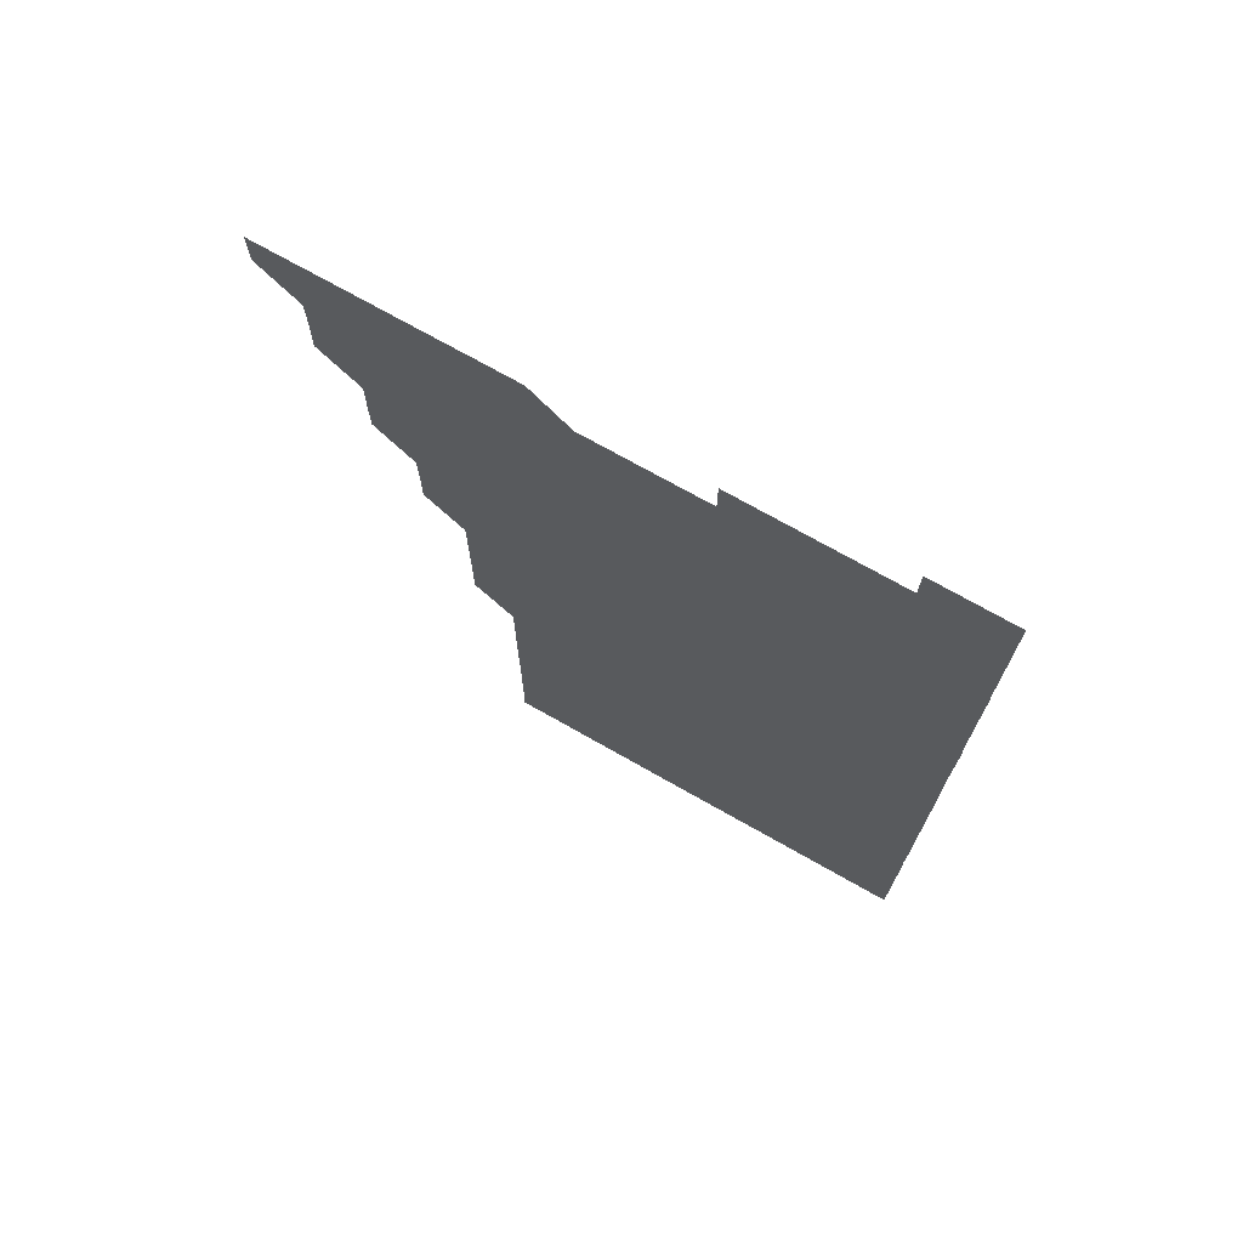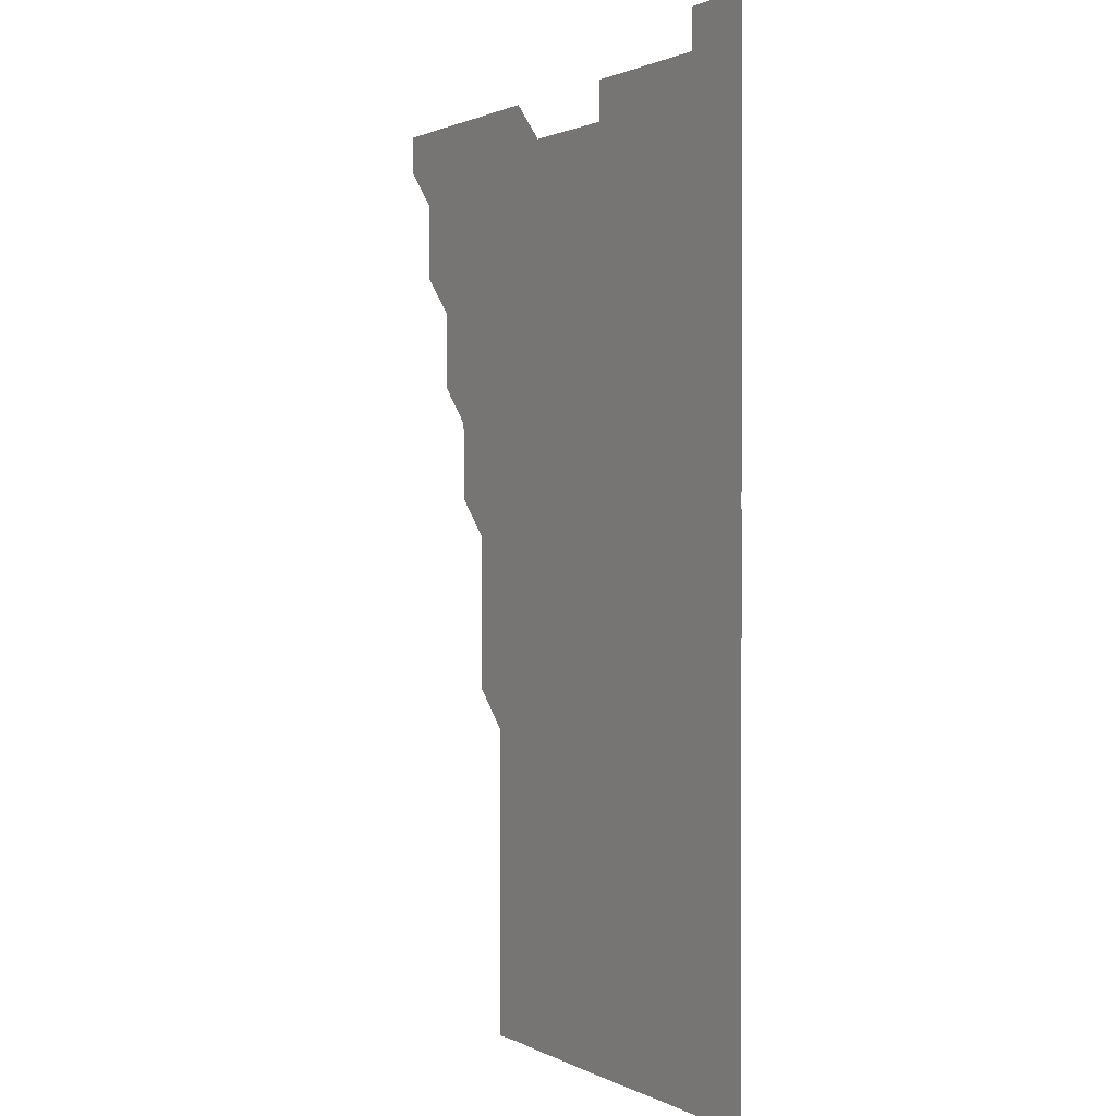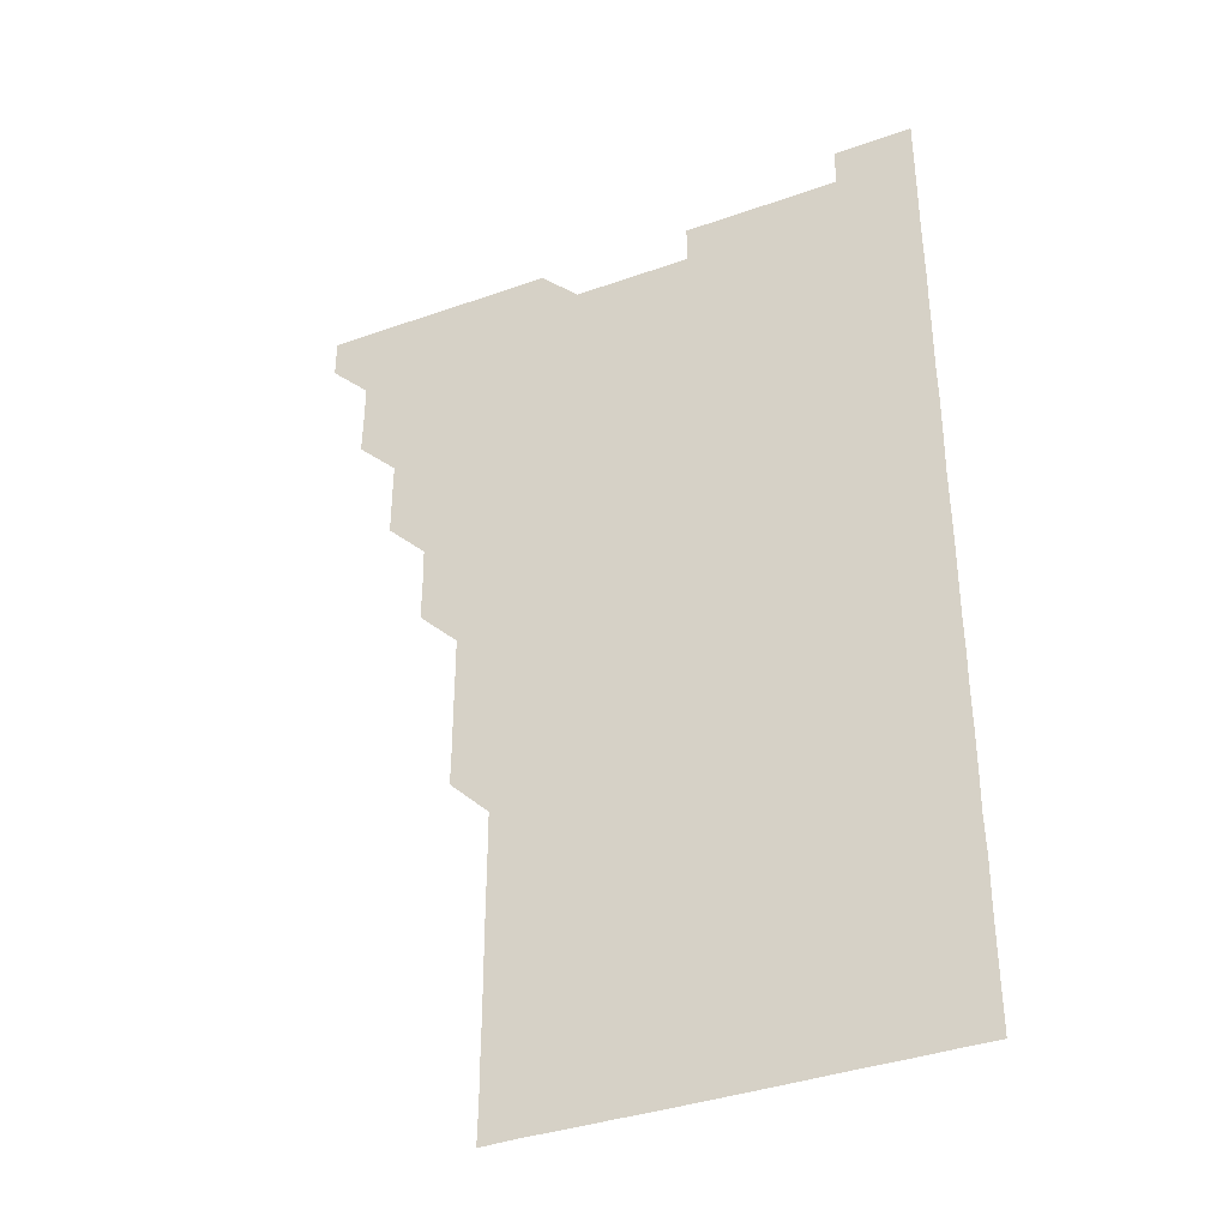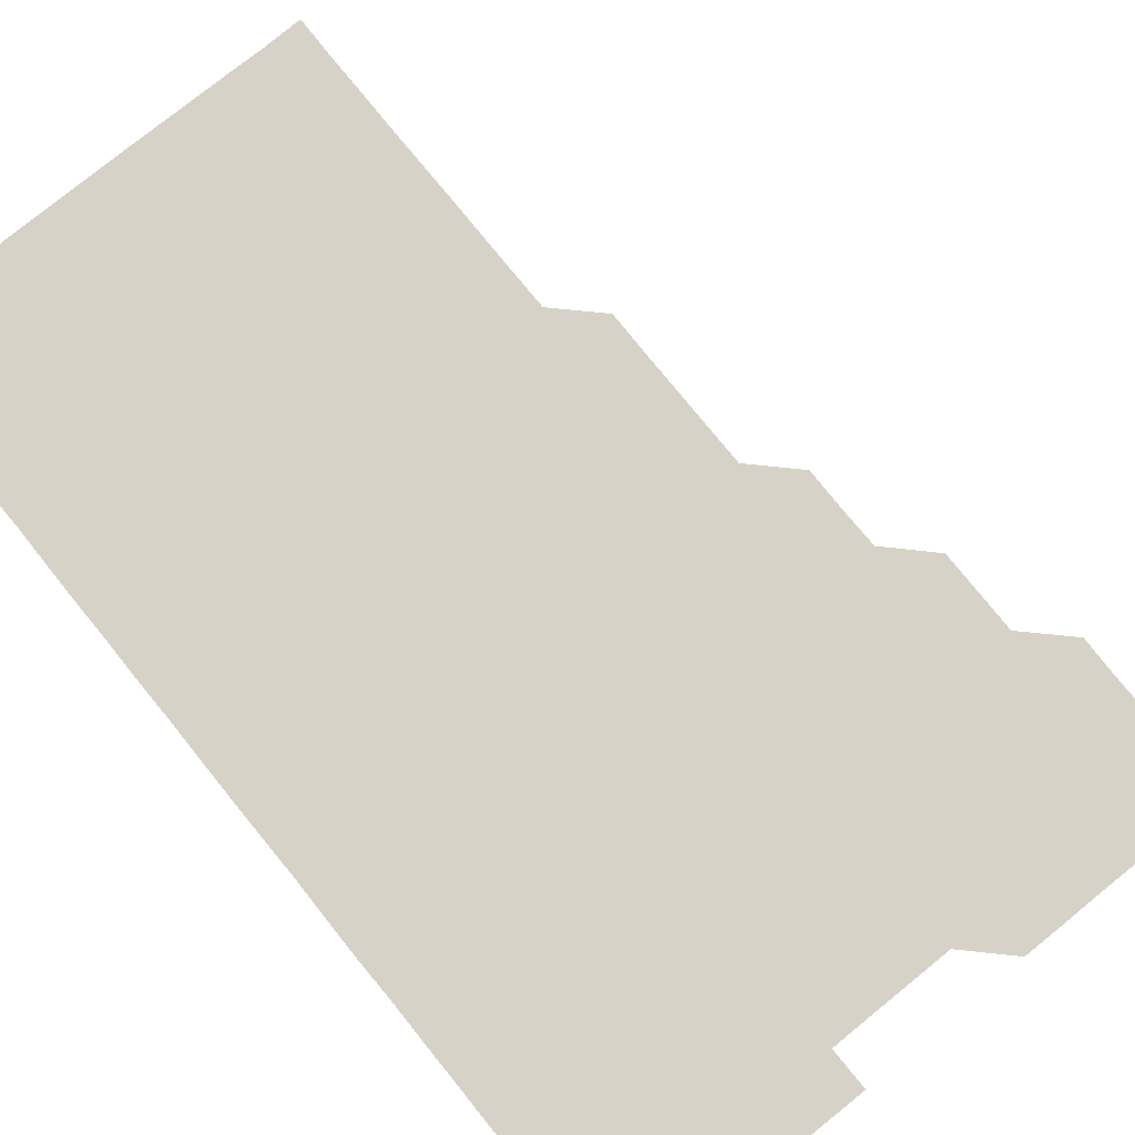
<metadata>
{"format":"obj","ext":"obj","renderer":"f3d","projection":"perspective","resolution":1024,"background":"white","views":[{"elev":73.2,"azim":29.5,"up":"+Y"},{"elev":1.2,"azim":59.9,"up":"+Y"},{"elev":-37.7,"azim":24.4,"up":"+Y"},{"elev":77.7,"azim":141.0,"up":"+Z"}]}
</metadata>
<code>
v 481 541 0
v 481 556 0
v 495.8 496 0
v 496.1 510.8 0
v 496 526 0
v 496.1 541 0
v 496 556 0
v 510.9 450.9 0
v 510.9 465.9 0
v 511 481 0
v 511.2 496.1 0
v 510.9 511 0
v 511.1 526 0
v 511 540.9 0
v 511 556.1 0
v 525.9 405.9 0
v 526.1 420.9 0
v 525.8 435.9 0
v 526.2 451 0
v 526 466 0
v 525.9 481 0
v 526 496 0
v 526 511 0
v 526 526 0
v 526 540.9 0
v 526 556 0
v 540.9 330.8 0
v 541.1 345.8 0
v 541 360.8 0
v 541 375.9 0
v 541 390.9 0
v 541 406 0
v 541 421 0
v 541.2 436.1 0
v 540.9 451 0
v 541.1 466 0
v 541.1 481 0
v 540.9 496 0
v 541 511 0
v 541 526 0
v 541 540.9 0
v 541 556 0
v 555.8 195.9 0
v 556.1 210.7 0
v 556.1 225.6 0
v 556.2 240.6 0
v 556.1 255.8 0
v 556 270.8 0
v 556 285.8 0
v 556.1 300.8 0
v 556 315.9 0
v 556.1 331.1 0
v 556 346 0
v 556 361 0
v 556 376 0
v 556 391 0
v 556.1 406.1 0
v 556 421 0
v 556 436 0
v 556.1 451.1 0
v 556 466 0
v 556 481 0
v 556.1 496 0
v 556 511 0
v 556 526 0
v 556 541 0
v 556 556.1 0
v 570.9 196.2 0
v 570.8 210.8 0
v 571.2 226.2 0
v 571.1 241.1 0
v 571.1 256 0
v 571.1 271.1 0
v 571 286 0
v 570.9 300.9 0
v 571.1 316.1 0
v 571.1 331.1 0
v 571 346 0
v 571.1 361.1 0
v 571 376 0
v 571.1 391.1 0
v 571 406 0
v 571 421 0
v 571 436 0
v 571 451 0
v 571 466 0
v 571 481 0
v 571 496 0
v 571.1 511 0
v 571 525.9 0
v 571 540.9 0
v 570.9 556.1 0
v 585.7 196 0
v 586.1 211.2 0
v 586.1 226.2 0
v 586 241 0
v 586.1 256.2 0
v 586 271.1 0
v 586 286 0
v 586.1 301.1 0
v 586 316 0
v 585.9 330.9 0
v 586.1 346.2 0
v 586 361 0
v 586 376 0
v 586 391 0
v 586 406 0
v 586 421.1 0
v 586 436 0
v 586 451 0
v 586.1 466.1 0
v 586 481 0
v 586 496 0
v 586 511 0
v 586 526 0
v 586 541 0
v 600.8 196 0
v 601.1 211 0
v 601 226 0
v 601 241 0
v 601 256 0
v 601 271 0
v 601 286.1 0
v 601 301 0
v 601 316 0
v 601.1 331.2 0
v 601 345.9 0
v 601 361.1 0
v 601 376 0
v 601.1 391.1 0
v 601 406 0
v 601 421 0
v 601 436 0
v 601 451 0
v 601 466 0
v 601 481 0
v 601 496 0
v 601 511 0
v 601 526 0
v 601 541 0
v 615.9 195.9 0
v 616 211.2 0
v 616.1 226.1 0
v 616 241 0
v 616 256.1 0
v 616 271 0
v 616 285.9 0
v 616 301.1 0
v 616 316.1 0
v 616 331.1 0
v 616 346 0
v 616 361 0
v 616 376 0
v 616 391 0
v 616 405.9 0
v 616 421.1 0
v 616 436 0
v 616 451 0
v 616 466 0
v 616 481 0
v 616 496 0
v 616 511 0
v 616.1 525.9 0
v 616 541 0
v 631 195.8 0
v 631 211 0
v 631 226.1 0
v 631 241.1 0
v 631 256.1 0
v 631 271 0
v 631 286.1 0
v 631 301 0
v 631 316 0
v 631 331 0
v 631 346 0
v 631 361 0
v 631 376.1 0
v 631 391 0
v 631 406 0
v 631 421.1 0
v 631 436 0
v 631 451 0
v 631 466 0
v 631 481 0
v 631 496 0
v 631 511 0
v 631 525.9 0
v 631 541.1 0
v 631 556.1 0
v 646 195.9 0
v 646 211.1 0
v 646 226.1 0
v 646 240.9 0
v 645.9 256.1 0
v 646.1 271.1 0
v 646 286 0
v 646 301.1 0
v 646 316 0
v 646 331 0
v 646 346 0
v 646 361.1 0
v 646 376 0
v 646 391 0
v 646 406 0
v 646 421.1 0
v 646 436 0
v 646 451 0
v 646 466 0
v 646 481 0
v 646 496 0
v 646 511 0
v 646 526 0
v 646 541 0
v 645.9 556 0
v 661.1 195.9 0
v 661 211.1 0
v 661 226 0
v 660.9 241.2 0
v 661.1 255.7 0
v 661 271 0
v 661 286 0
v 661 300.9 0
v 661 316 0
v 661 331 0
v 661 346 0
v 661 361 0
v 661 376 0
v 661 391 0
v 661 406.1 0
v 661 421 0
v 661 436 0
v 661 451 0
v 661 466 0
v 661 481 0
v 661 496 0
v 661 511 0
v 661 526 0
v 661 541 0
v 661 556 0
v 676.1 196 0
v 676 211 0
v 676 226.2 0
v 676 240.9 0
v 676 256 0
v 675.8 271.3 0
v 676 286 0
v 675.9 301.2 0
v 676 316.1 0
v 676 331.1 0
v 676 346 0
v 675.9 361.1 0
v 676 376 0
v 675.9 391 0
v 676.1 406 0
v 676 421 0
v 675.9 436.1 0
v 676 451 0
v 676 466 0
v 675.9 481.1 0
v 676 496 0
v 676 511 0
v 676 526 0
v 676 541 0
v 676 556 0
v 691.2 195.9 0
v 691 211 0
v 690.8 226.2 0
v 691 241 0
v 691 256.2 0
v 691 270.9 0
v 690.9 286.2 0
v 691 300.9 0
v 690.8 316.2 0
v 691 331 0
v 690.9 346.1 0
v 691 361 0
v 690.9 376.1 0
v 691 391 0
v 691 406 0
v 690.9 421.1 0
v 691 436 0
v 691 451 0
v 691 466 0
v 691 481 0
v 691 496 0
v 691 511 0
v 691 526 0
v 691 541 0
v 691 556 0
v 691 571 0
v 706.1 196 0
v 705.9 211.1 0
v 706 226 0
v 706 241 0
v 705.8 256.3 0
v 705.9 271 0
v 706 286.1 0
v 705.8 301.2 0
v 706 316 0
v 705.9 331.1 0
v 705.9 346 0
v 706 361 0
v 706 376.1 0
v 705.9 391 0
v 706 406 0
v 705.9 421.1 0
v 705.8 436.1 0
v 706 450.9 0
v 706 466 0
v 705.8 481.1 0
v 706 496 0
v 706 511 0
v 706 526 0
v 705.9 541 0
v 706 556 0
v 706 571 0
v 721 196 0
v 721 210.8 0
v 721 225.8 0
v 721 240.8 0
v 721.2 255.7 0
v 720.9 270.7 0
v 721.1 285.8 0
v 721.1 300.8 0
v 721 315.8 0
v 721.1 330.8 0
v 721 345.8 0
v 721.1 360.9 0
v 721.1 375.8 0
v 721 390.8 0
v 720.9 405.9 0
v 721.1 420.9 0
v 721.2 435.9 0
v 721 450.9 0
v 721.1 465.9 0
v 721.1 480.9 0
v 721.1 495.9 0
v 721 510.9 0
v 721 526 0
v 721 541 0
v 721 556 0
v 721 571 0
f 5 6 1
f 1 6 2
f 6 7 2
f 10 11 3
f 3 11 4
f 11 12 4
f 4 12 5
f 12 13 5
f 5 13 6
f 13 14 6
f 6 14 7
f 14 15 7
f 18 19 8
f 8 19 9
f 19 20 9
f 9 20 10
f 20 21 10
f 10 21 11
f 21 22 11
f 11 22 12
f 22 23 12
f 12 23 13
f 23 24 13
f 13 24 14
f 24 25 14
f 14 25 15
f 25 26 15
f 31 32 16
f 16 32 17
f 32 33 17
f 17 33 18
f 33 34 18
f 18 34 19
f 34 35 19
f 19 35 20
f 35 36 20
f 20 36 21
f 36 37 21
f 21 37 22
f 37 38 22
f 22 38 23
f 38 39 23
f 23 39 24
f 39 40 24
f 24 40 25
f 40 41 25
f 25 41 26
f 41 42 26
f 51 52 27
f 27 52 28
f 52 53 28
f 28 53 29
f 53 54 29
f 29 54 30
f 54 55 30
f 30 55 31
f 55 56 31
f 31 56 32
f 56 57 32
f 32 57 33
f 57 58 33
f 33 58 34
f 58 59 34
f 34 59 35
f 59 60 35
f 35 60 36
f 60 61 36
f 36 61 37
f 61 62 37
f 37 62 38
f 62 63 38
f 38 63 39
f 63 64 39
f 39 64 40
f 64 65 40
f 40 65 41
f 65 66 41
f 41 66 42
f 66 67 42
f 43 68 44
f 68 69 44
f 44 69 45
f 69 70 45
f 45 70 46
f 70 71 46
f 46 71 47
f 71 72 47
f 47 72 48
f 72 73 48
f 48 73 49
f 73 74 49
f 49 74 50
f 74 75 50
f 50 75 51
f 75 76 51
f 51 76 52
f 76 77 52
f 52 77 53
f 77 78 53
f 53 78 54
f 78 79 54
f 54 79 55
f 79 80 55
f 55 80 56
f 80 81 56
f 56 81 57
f 81 82 57
f 57 82 58
f 82 83 58
f 58 83 59
f 83 84 59
f 59 84 60
f 84 85 60
f 60 85 61
f 85 86 61
f 61 86 62
f 86 87 62
f 62 87 63
f 87 88 63
f 63 88 64
f 88 89 64
f 64 89 65
f 89 90 65
f 65 90 66
f 90 91 66
f 66 91 67
f 91 92 67
f 68 93 69
f 93 94 69
f 69 94 70
f 94 95 70
f 70 95 71
f 95 96 71
f 71 96 72
f 96 97 72
f 72 97 73
f 97 98 73
f 73 98 74
f 98 99 74
f 74 99 75
f 99 100 75
f 75 100 76
f 100 101 76
f 76 101 77
f 101 102 77
f 77 102 78
f 102 103 78
f 78 103 79
f 103 104 79
f 79 104 80
f 104 105 80
f 80 105 81
f 105 106 81
f 81 106 82
f 106 107 82
f 82 107 83
f 107 108 83
f 83 108 84
f 108 109 84
f 84 109 85
f 109 110 85
f 85 110 86
f 110 111 86
f 86 111 87
f 111 112 87
f 87 112 88
f 112 113 88
f 88 113 89
f 113 114 89
f 89 114 90
f 114 115 90
f 90 115 91
f 115 116 91
f 91 116 92
f 93 117 94
f 117 118 94
f 94 118 95
f 118 119 95
f 95 119 96
f 119 120 96
f 96 120 97
f 120 121 97
f 97 121 98
f 121 122 98
f 98 122 99
f 122 123 99
f 99 123 100
f 123 124 100
f 100 124 101
f 124 125 101
f 101 125 102
f 125 126 102
f 102 126 103
f 126 127 103
f 103 127 104
f 127 128 104
f 104 128 105
f 128 129 105
f 105 129 106
f 129 130 106
f 106 130 107
f 130 131 107
f 107 131 108
f 131 132 108
f 108 132 109
f 132 133 109
f 109 133 110
f 133 134 110
f 110 134 111
f 134 135 111
f 111 135 112
f 135 136 112
f 112 136 113
f 136 137 113
f 113 137 114
f 137 138 114
f 114 138 115
f 138 139 115
f 115 139 116
f 139 140 116
f 117 141 118
f 141 142 118
f 118 142 119
f 142 143 119
f 119 143 120
f 143 144 120
f 120 144 121
f 144 145 121
f 121 145 122
f 145 146 122
f 122 146 123
f 146 147 123
f 123 147 124
f 147 148 124
f 124 148 125
f 148 149 125
f 125 149 126
f 149 150 126
f 126 150 127
f 150 151 127
f 127 151 128
f 151 152 128
f 128 152 129
f 152 153 129
f 129 153 130
f 153 154 130
f 130 154 131
f 154 155 131
f 131 155 132
f 155 156 132
f 132 156 133
f 156 157 133
f 133 157 134
f 157 158 134
f 134 158 135
f 158 159 135
f 135 159 136
f 159 160 136
f 136 160 137
f 160 161 137
f 137 161 138
f 161 162 138
f 138 162 139
f 162 163 139
f 139 163 140
f 163 164 140
f 141 165 142
f 165 166 142
f 142 166 143
f 166 167 143
f 143 167 144
f 167 168 144
f 144 168 145
f 168 169 145
f 145 169 146
f 169 170 146
f 146 170 147
f 170 171 147
f 147 171 148
f 171 172 148
f 148 172 149
f 172 173 149
f 149 173 150
f 173 174 150
f 150 174 151
f 174 175 151
f 151 175 152
f 175 176 152
f 152 176 153
f 176 177 153
f 153 177 154
f 177 178 154
f 154 178 155
f 178 179 155
f 155 179 156
f 179 180 156
f 156 180 157
f 180 181 157
f 157 181 158
f 181 182 158
f 158 182 159
f 182 183 159
f 159 183 160
f 183 184 160
f 160 184 161
f 184 185 161
f 161 185 162
f 185 186 162
f 162 186 163
f 186 187 163
f 163 187 164
f 187 188 164
f 165 190 166
f 190 191 166
f 166 191 167
f 191 192 167
f 167 192 168
f 192 193 168
f 168 193 169
f 193 194 169
f 169 194 170
f 194 195 170
f 170 195 171
f 195 196 171
f 171 196 172
f 196 197 172
f 172 197 173
f 197 198 173
f 173 198 174
f 198 199 174
f 174 199 175
f 199 200 175
f 175 200 176
f 200 201 176
f 176 201 177
f 201 202 177
f 177 202 178
f 202 203 178
f 178 203 179
f 203 204 179
f 179 204 180
f 204 205 180
f 180 205 181
f 205 206 181
f 181 206 182
f 206 207 182
f 182 207 183
f 207 208 183
f 183 208 184
f 208 209 184
f 184 209 185
f 209 210 185
f 185 210 186
f 210 211 186
f 186 211 187
f 211 212 187
f 187 212 188
f 212 213 188
f 188 213 189
f 213 214 189
f 190 215 191
f 215 216 191
f 191 216 192
f 216 217 192
f 192 217 193
f 217 218 193
f 193 218 194
f 218 219 194
f 194 219 195
f 219 220 195
f 195 220 196
f 220 221 196
f 196 221 197
f 221 222 197
f 197 222 198
f 222 223 198
f 198 223 199
f 223 224 199
f 199 224 200
f 224 225 200
f 200 225 201
f 225 226 201
f 201 226 202
f 226 227 202
f 202 227 203
f 227 228 203
f 203 228 204
f 228 229 204
f 204 229 205
f 229 230 205
f 205 230 206
f 230 231 206
f 206 231 207
f 231 232 207
f 207 232 208
f 232 233 208
f 208 233 209
f 233 234 209
f 209 234 210
f 234 235 210
f 210 235 211
f 235 236 211
f 211 236 212
f 236 237 212
f 212 237 213
f 237 238 213
f 213 238 214
f 238 239 214
f 215 240 216
f 240 241 216
f 216 241 217
f 241 242 217
f 217 242 218
f 242 243 218
f 218 243 219
f 243 244 219
f 219 244 220
f 244 245 220
f 220 245 221
f 245 246 221
f 221 246 222
f 246 247 222
f 222 247 223
f 247 248 223
f 223 248 224
f 248 249 224
f 224 249 225
f 249 250 225
f 225 250 226
f 250 251 226
f 226 251 227
f 251 252 227
f 227 252 228
f 252 253 228
f 228 253 229
f 253 254 229
f 229 254 230
f 254 255 230
f 230 255 231
f 255 256 231
f 231 256 232
f 256 257 232
f 232 257 233
f 257 258 233
f 233 258 234
f 258 259 234
f 234 259 235
f 259 260 235
f 235 260 236
f 260 261 236
f 236 261 237
f 261 262 237
f 237 262 238
f 262 263 238
f 238 263 239
f 263 264 239
f 240 265 241
f 265 266 241
f 241 266 242
f 266 267 242
f 242 267 243
f 267 268 243
f 243 268 244
f 268 269 244
f 244 269 245
f 269 270 245
f 245 270 246
f 270 271 246
f 246 271 247
f 271 272 247
f 247 272 248
f 272 273 248
f 248 273 249
f 273 274 249
f 249 274 250
f 274 275 250
f 250 275 251
f 275 276 251
f 251 276 252
f 276 277 252
f 252 277 253
f 277 278 253
f 253 278 254
f 278 279 254
f 254 279 255
f 279 280 255
f 255 280 256
f 280 281 256
f 256 281 257
f 281 282 257
f 257 282 258
f 282 283 258
f 258 283 259
f 283 284 259
f 259 284 260
f 284 285 260
f 260 285 261
f 285 286 261
f 261 286 262
f 286 287 262
f 262 287 263
f 287 288 263
f 263 288 264
f 288 289 264
f 265 291 266
f 291 292 266
f 266 292 267
f 292 293 267
f 267 293 268
f 293 294 268
f 268 294 269
f 294 295 269
f 269 295 270
f 295 296 270
f 270 296 271
f 296 297 271
f 271 297 272
f 297 298 272
f 272 298 273
f 298 299 273
f 273 299 274
f 299 300 274
f 274 300 275
f 300 301 275
f 275 301 276
f 301 302 276
f 276 302 277
f 302 303 277
f 277 303 278
f 303 304 278
f 278 304 279
f 304 305 279
f 279 305 280
f 305 306 280
f 280 306 281
f 306 307 281
f 281 307 282
f 307 308 282
f 282 308 283
f 308 309 283
f 283 309 284
f 309 310 284
f 284 310 285
f 310 311 285
f 285 311 286
f 311 312 286
f 286 312 287
f 312 313 287
f 287 313 288
f 313 314 288
f 288 314 289
f 314 315 289
f 289 315 290
f 315 316 290
f 291 317 292
f 317 318 292
f 292 318 293
f 318 319 293
f 293 319 294
f 319 320 294
f 294 320 295
f 320 321 295
f 295 321 296
f 321 322 296
f 296 322 297
f 322 323 297
f 297 323 298
f 323 324 298
f 298 324 299
f 324 325 299
f 299 325 300
f 325 326 300
f 300 326 301
f 326 327 301
f 301 327 302
f 327 328 302
f 302 328 303
f 328 329 303
f 303 329 304
f 329 330 304
f 304 330 305
f 330 331 305
f 305 331 306
f 331 332 306
f 306 332 307
f 332 333 307
f 307 333 308
f 333 334 308
f 308 334 309
f 334 335 309
f 309 335 310
f 335 336 310
f 310 336 311
f 336 337 311
f 311 337 312
f 337 338 312
f 312 338 313
f 338 339 313
f 313 339 314
f 339 340 314
f 314 340 315
f 340 341 315
f 315 341 316
f 341 342 316

</code>
